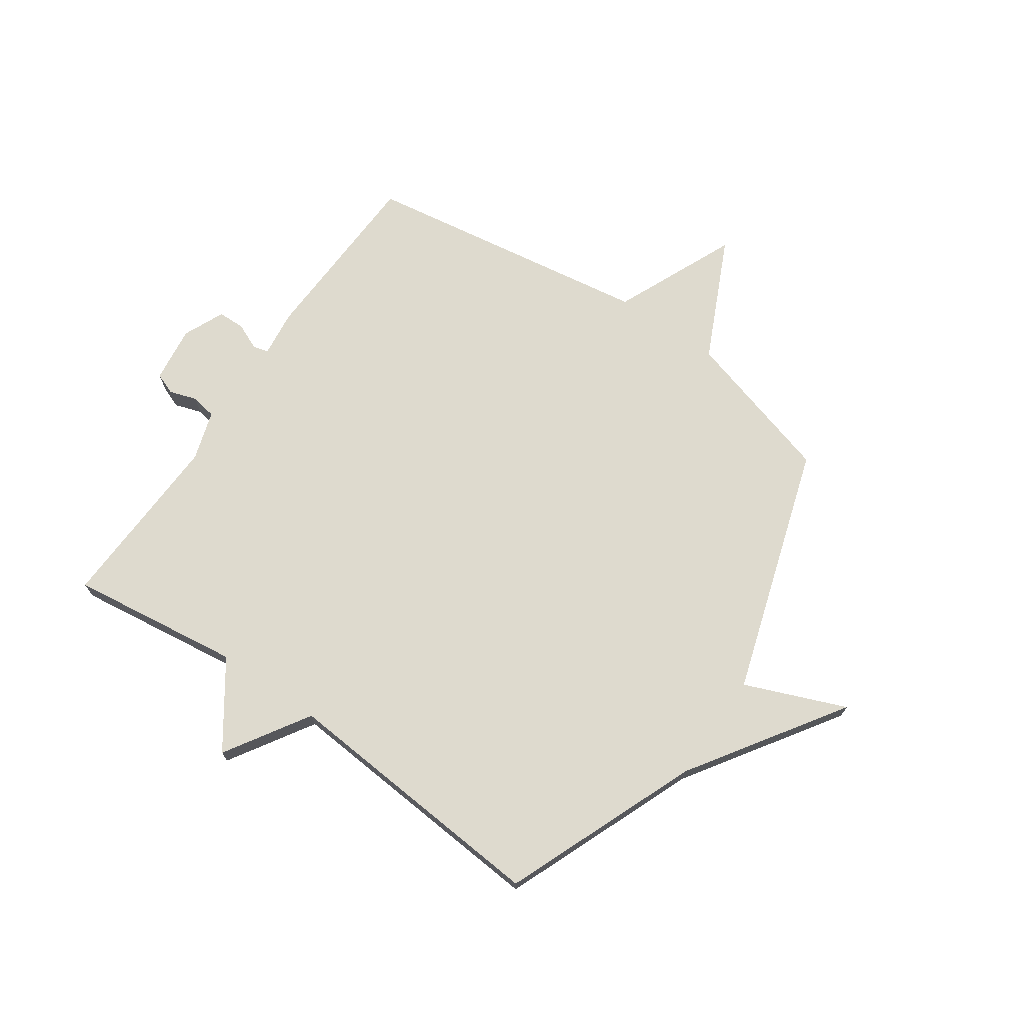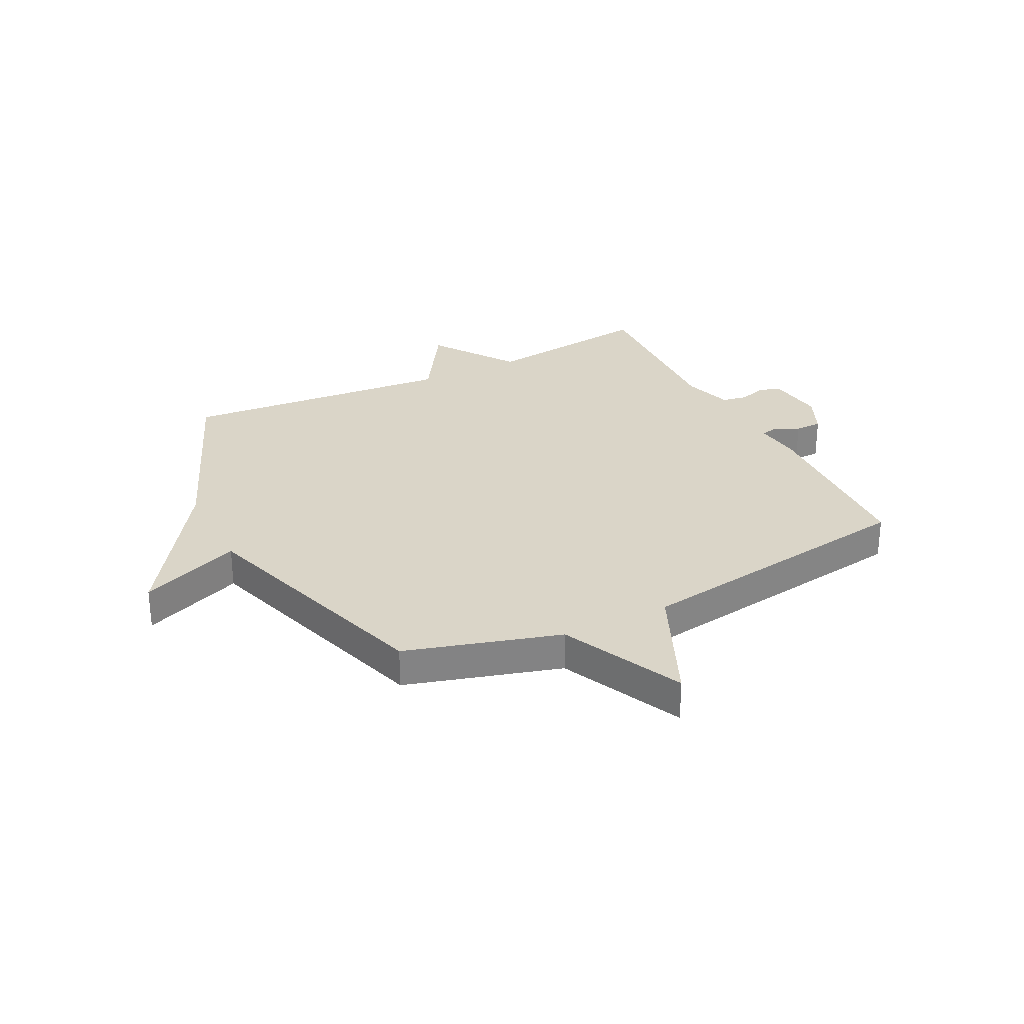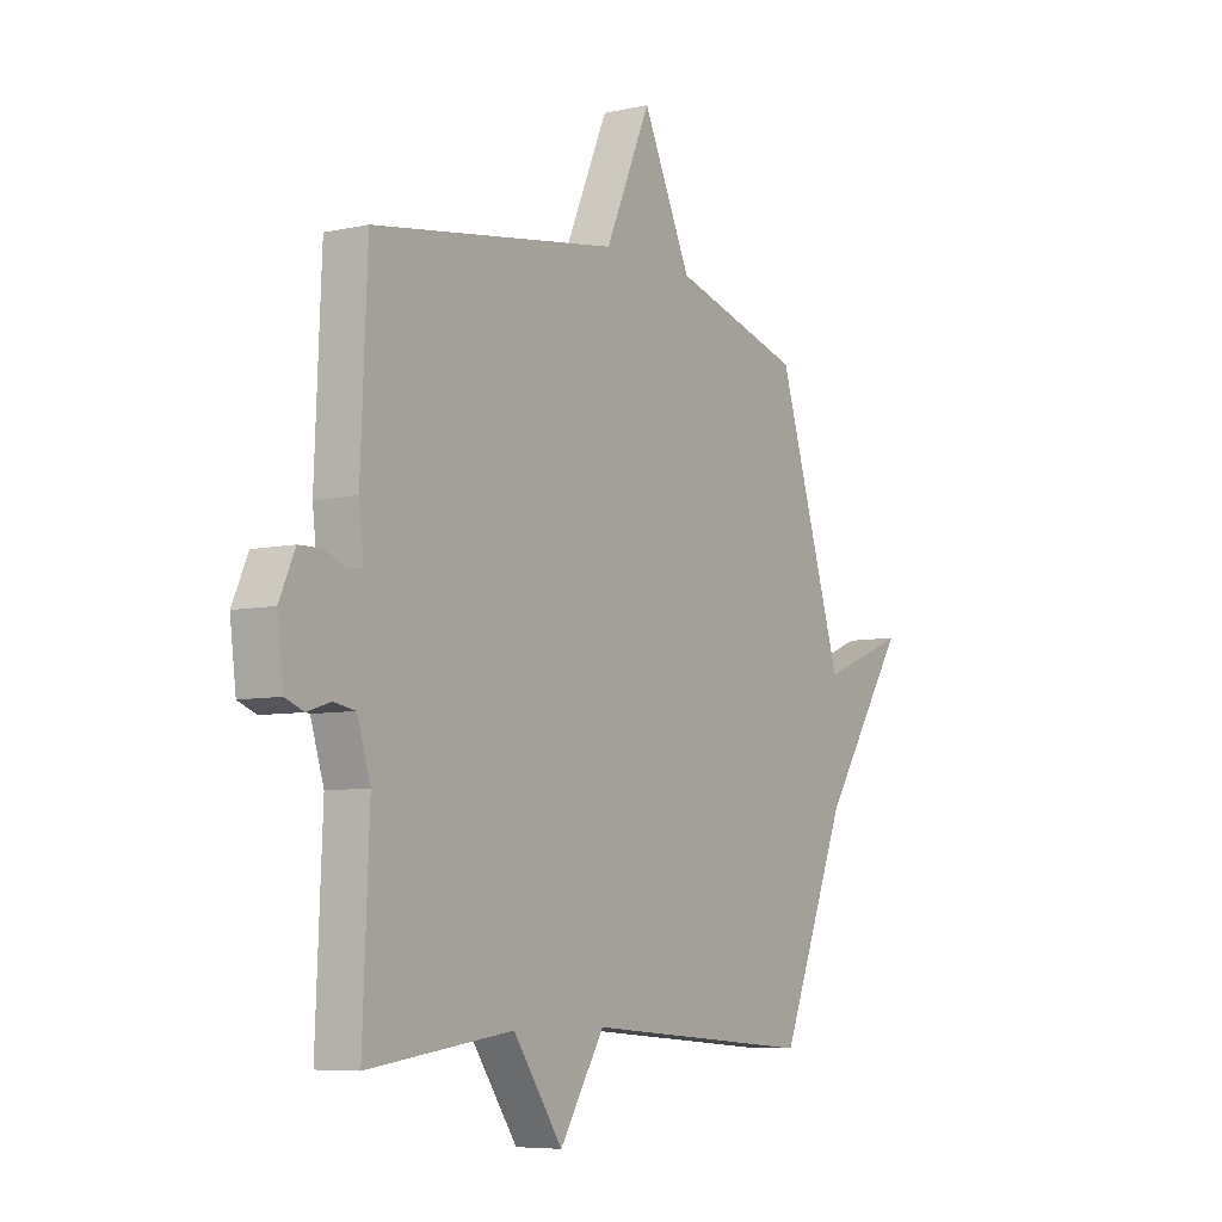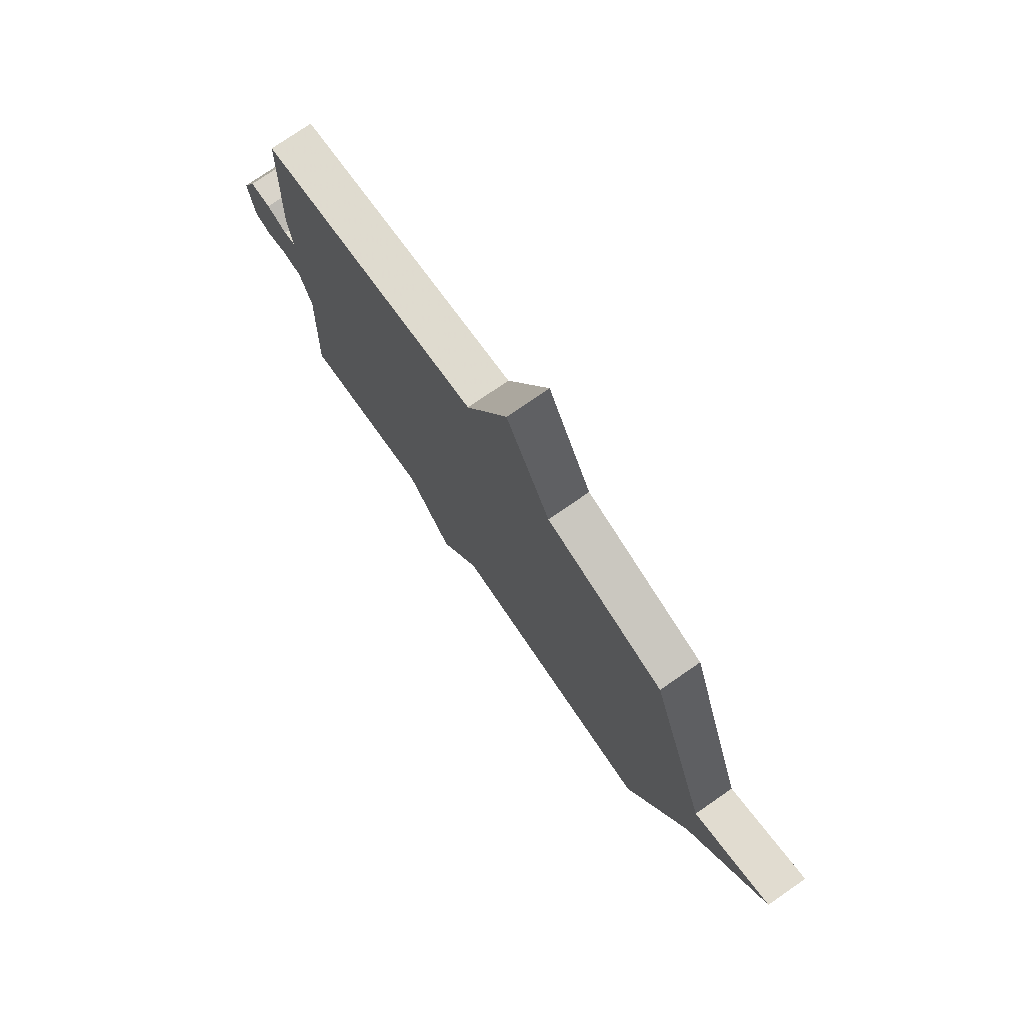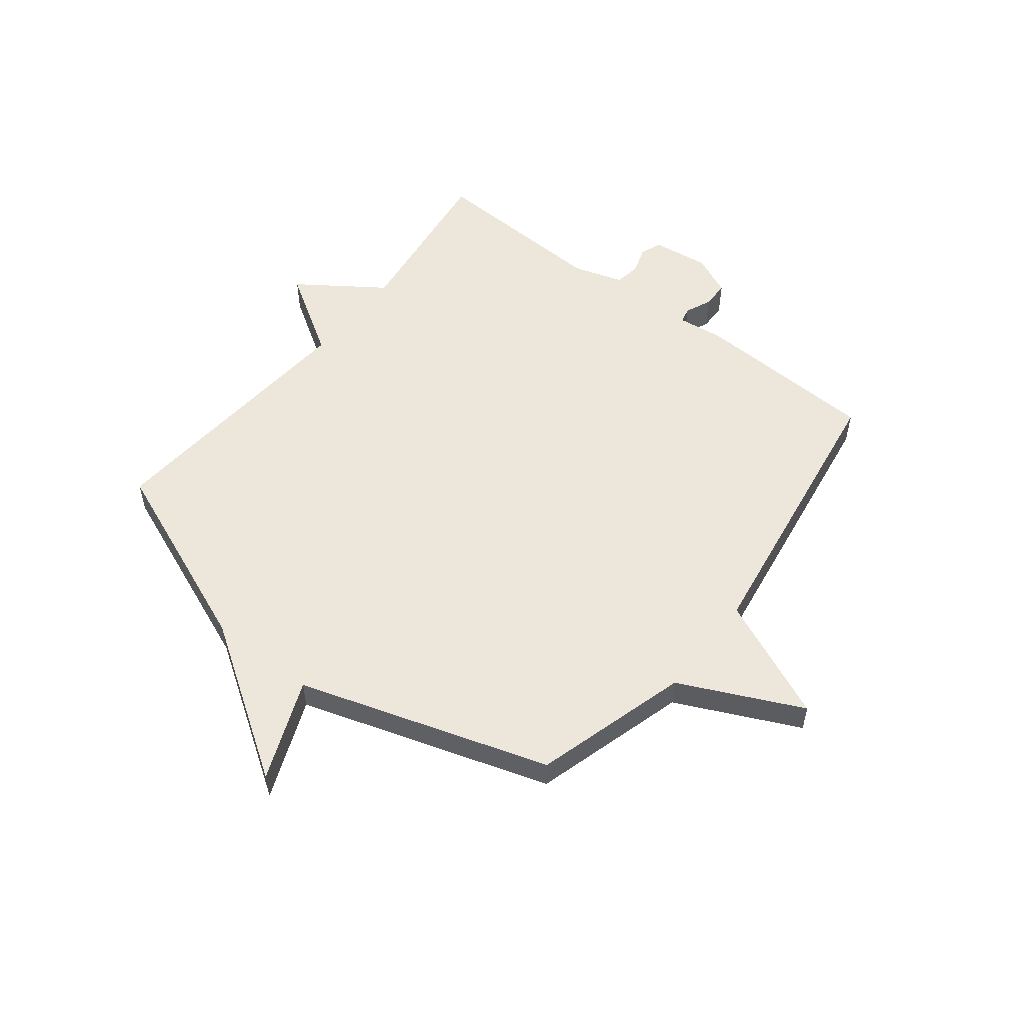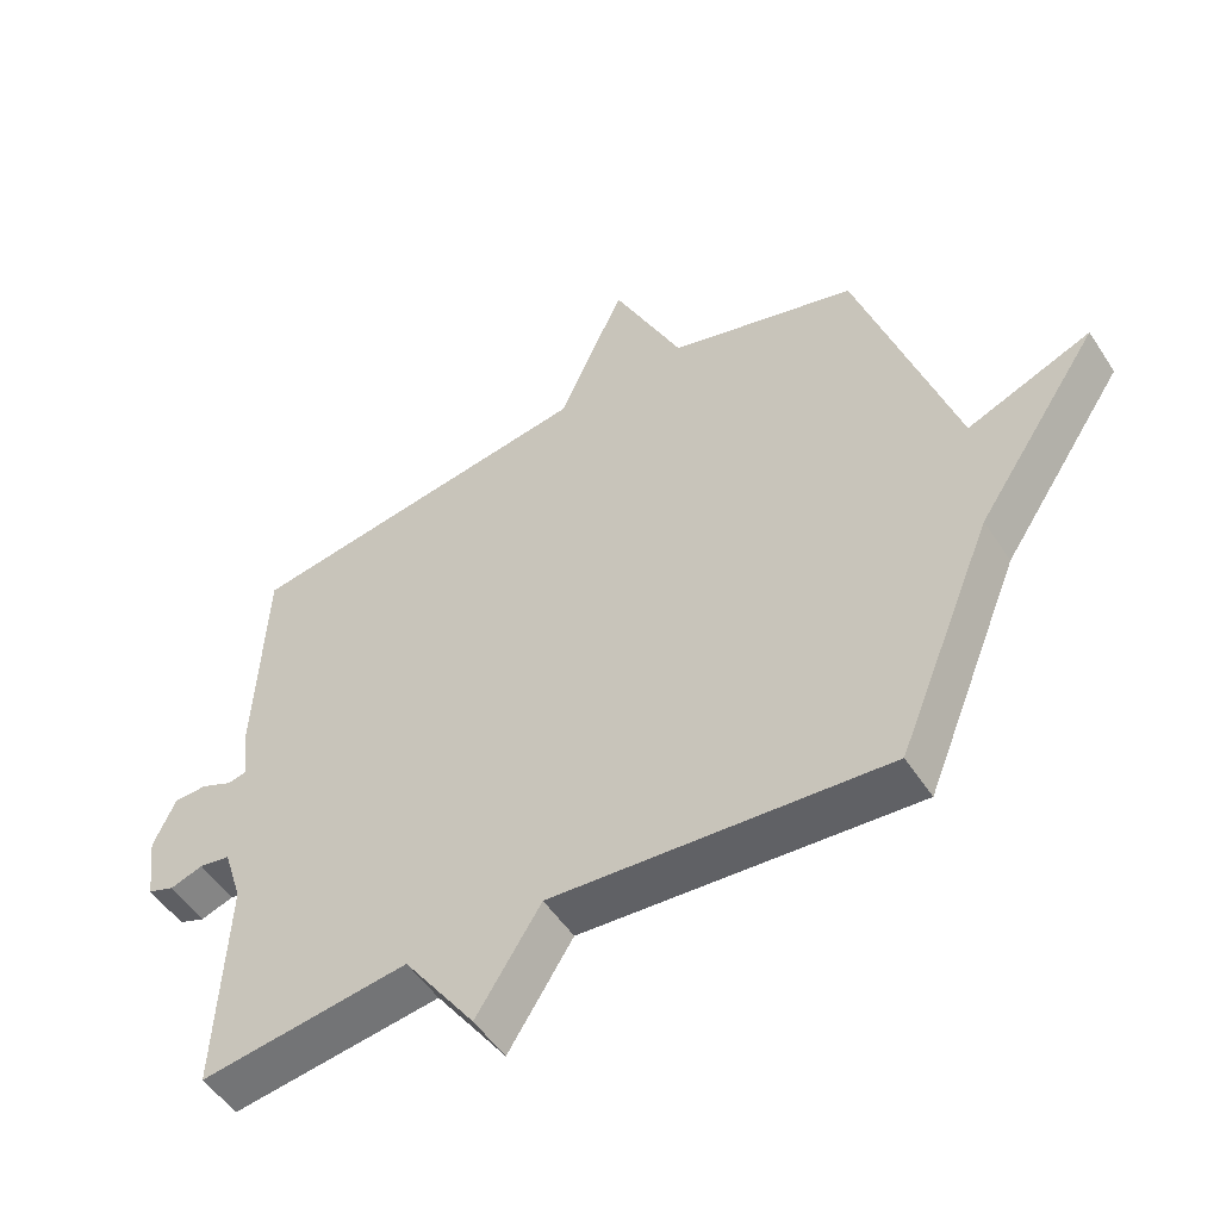
<metadata>
{"format":"obj","ext":"obj","renderer":"f3d","projection":"perspective","resolution":1024,"background":"white","views":[{"elev":71.2,"azim":-145.4,"up":"+Y"},{"elev":29.2,"azim":-26.6,"up":"+Y"},{"elev":-6.7,"azim":123.2,"up":"+Z"},{"elev":75.6,"azim":-124.7,"up":"+Z"},{"elev":54.0,"azim":-52.0,"up":"+Y"},{"elev":-51.8,"azim":-147.7,"up":"+Z"}]}
</metadata>
<code>
v -0.5 0.07 0.5
v -0.222 0.07 0.58
v -0.119 0.07 0.8
v -0.022 0.07 0.58
v 0.5 0.07 0.5
v 0.514 0.07 0.171
v 0.504 0.07 0.086
v 0.532 0.07 0.079
v 0.579 0.07 0.1
v 0.628 0.07 0.099
v 0.661 0.07 0.025
v 0.648 0.07 -0.077
v 0.609 0.07 -0.092
v 0.56 0.07 -0.076
v 0.514 0.07 -0.084
v 0.486 0.07 -0.173
v 0.5 0.07 -0.5
v 0.192 0.07 -0.46
v 0.087 0.07 -0.611
v -0.008 0.07 -0.46
v -0.5 0.07 -0.5
v -0.642 0.07 -0.15
v -0.824 0.07 0.123
v -0.642 0.07 0.05
v -0.5 0 0.5
v -0.222 0 0.58
v -0.119 0 0.8
v -0.022 0 0.58
v 0.5 0 0.5
v 0.514 0 0.171
v 0.504 0 0.086
v 0.532 0 0.079
v 0.579 0 0.1
v 0.628 0 0.099
v 0.661 0 0.025
v 0.648 0 -0.077
v 0.609 0 -0.092
v 0.56 0 -0.076
v 0.514 0 -0.084
v 0.486 0 -0.173
v 0.5 0 -0.5
v 0.192 0 -0.46
v 0.087 0 -0.611
v -0.008 0 -0.46
v -0.5 0 -0.5
v -0.642 0 -0.15
v -0.824 0 0.123
v -0.642 0 0.05
f 22 23 24
f 24 1 2
f 22 24 2
f 21 22 2
f 20 21 2
f 2 3 4
f 20 2 4
f 19 20 4
f 18 19 4
f 16 17 18 4
f 15 16 4
f 14 15 4
f 12 13 14
f 11 12 14
f 10 11 14
f 9 10 14
f 8 9 14
f 7 8 14
f 7 14 4
f 4 5 6 7
f 48 47 46
f 26 25 48
f 26 48 46
f 26 46 45
f 26 45 44
f 28 27 26
f 28 26 44
f 28 44 43
f 28 43 42
f 28 42 41 40
f 28 40 39
f 28 39 38
f 38 37 36
f 38 36 35
f 38 35 34
f 38 34 33
f 38 33 32
f 38 32 31
f 28 38 31
f 31 30 29 28
f 1 25 26 2
f 2 26 27 3
f 3 27 28 4
f 4 28 29 5
f 5 29 30 6
f 6 30 31 7
f 7 31 32 8
f 8 32 33 9
f 9 33 34 10
f 10 34 35 11
f 11 35 36 12
f 12 36 37 13
f 13 37 38 14
f 14 38 39 15
f 15 39 40 16
f 16 40 41 17
f 17 41 42 18
f 18 42 43 19
f 19 43 44 20
f 20 44 45 21
f 21 45 46 22
f 22 46 47 23
f 23 47 48 24
f 24 48 25 1

</code>
